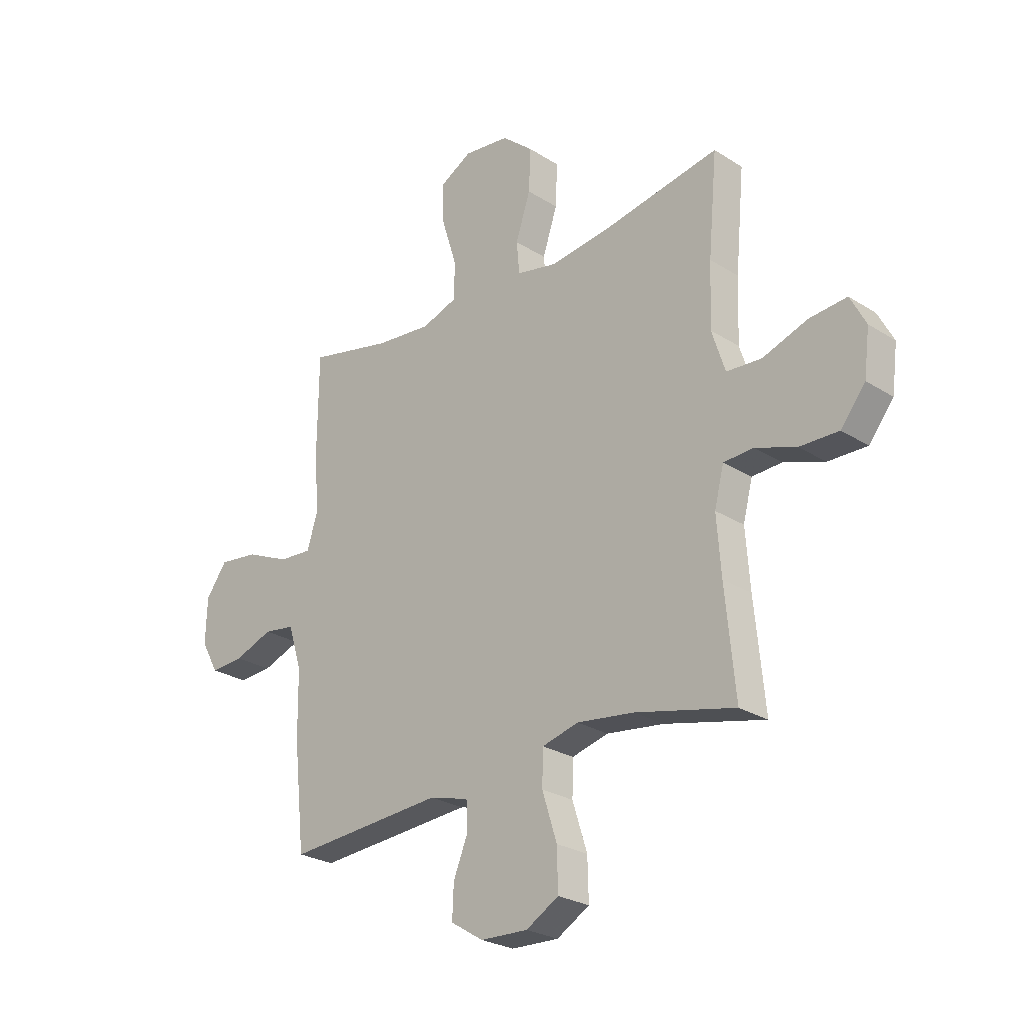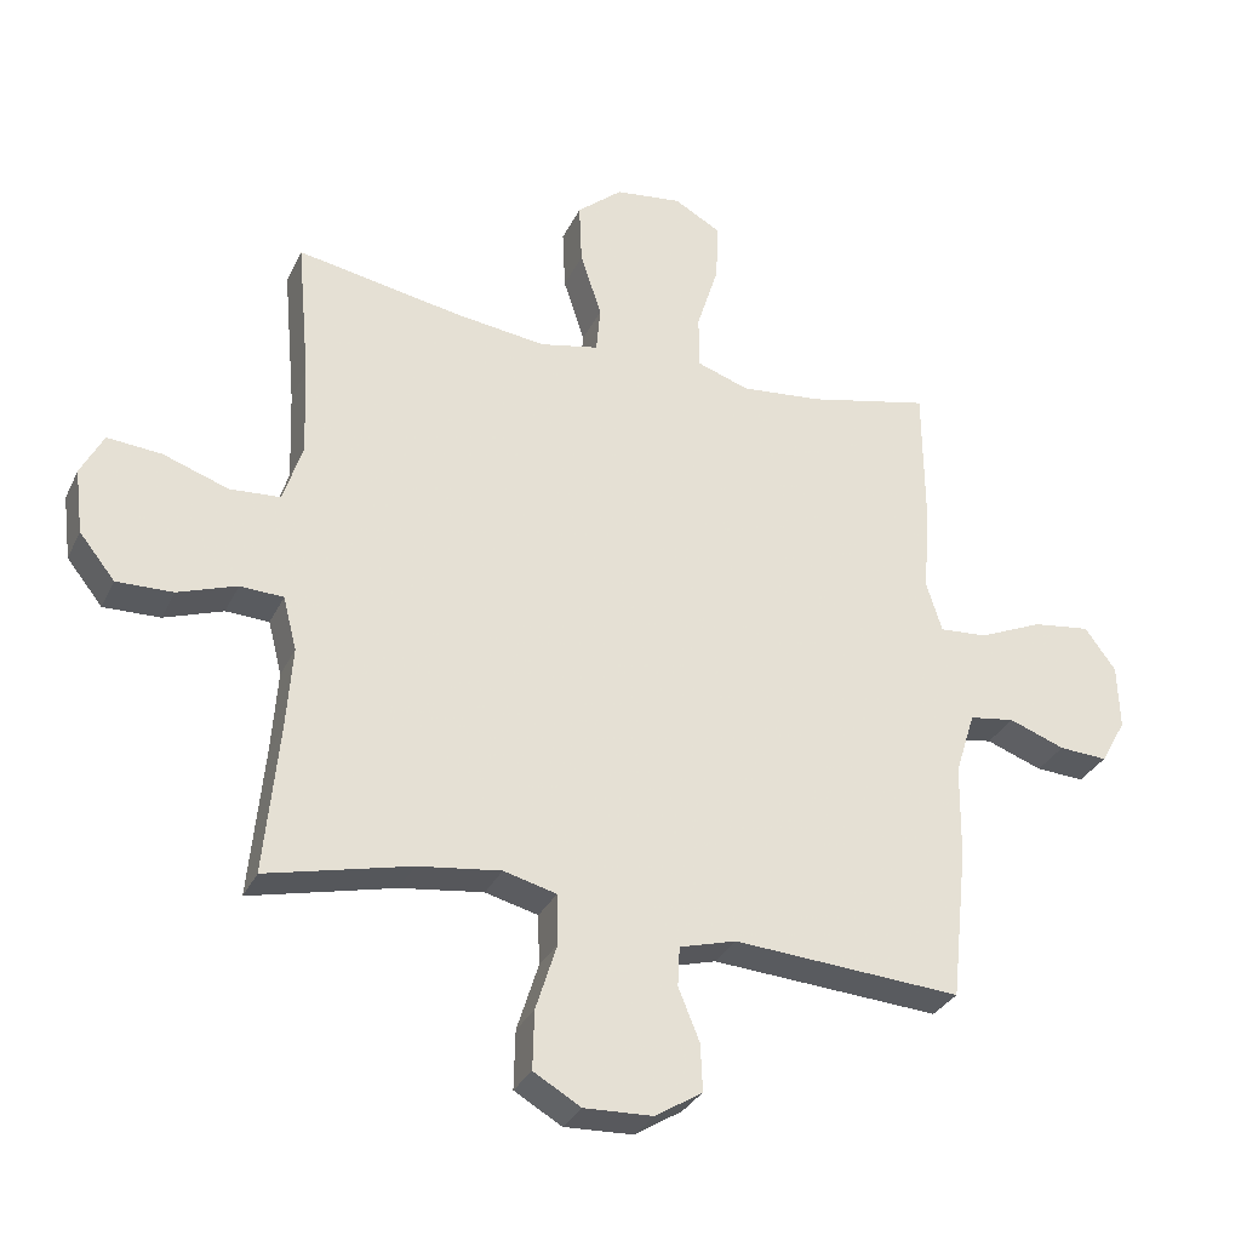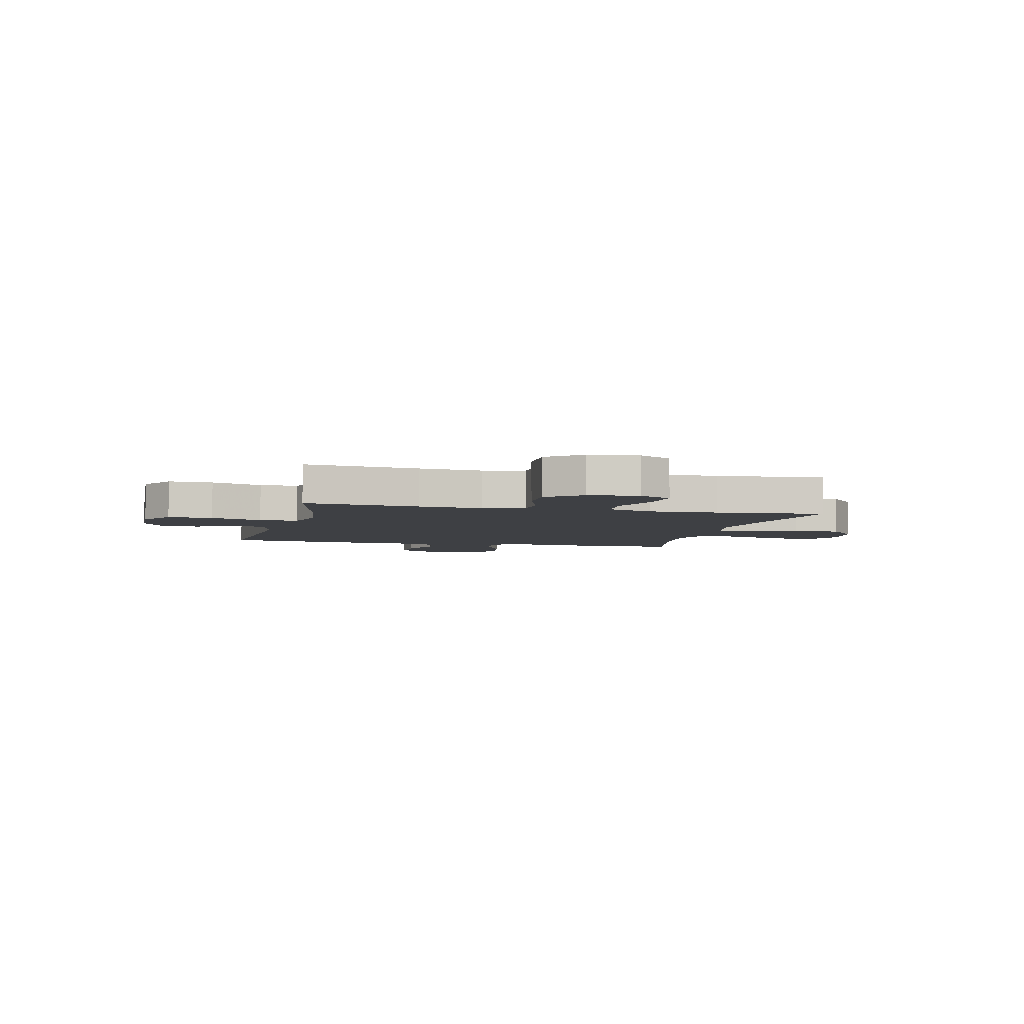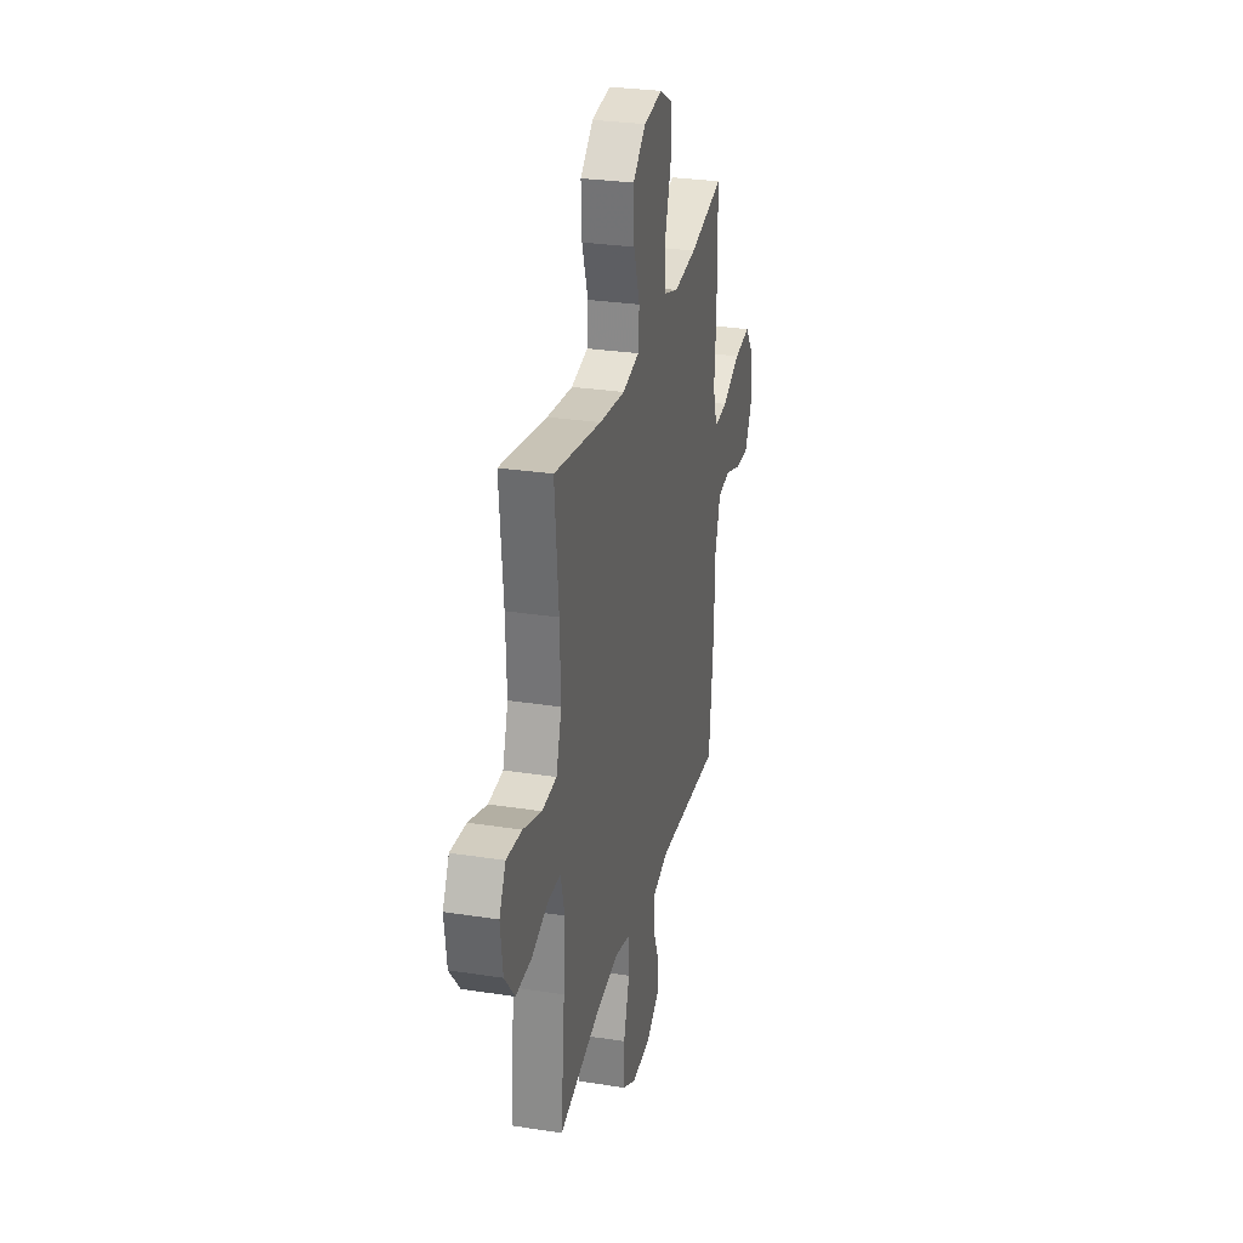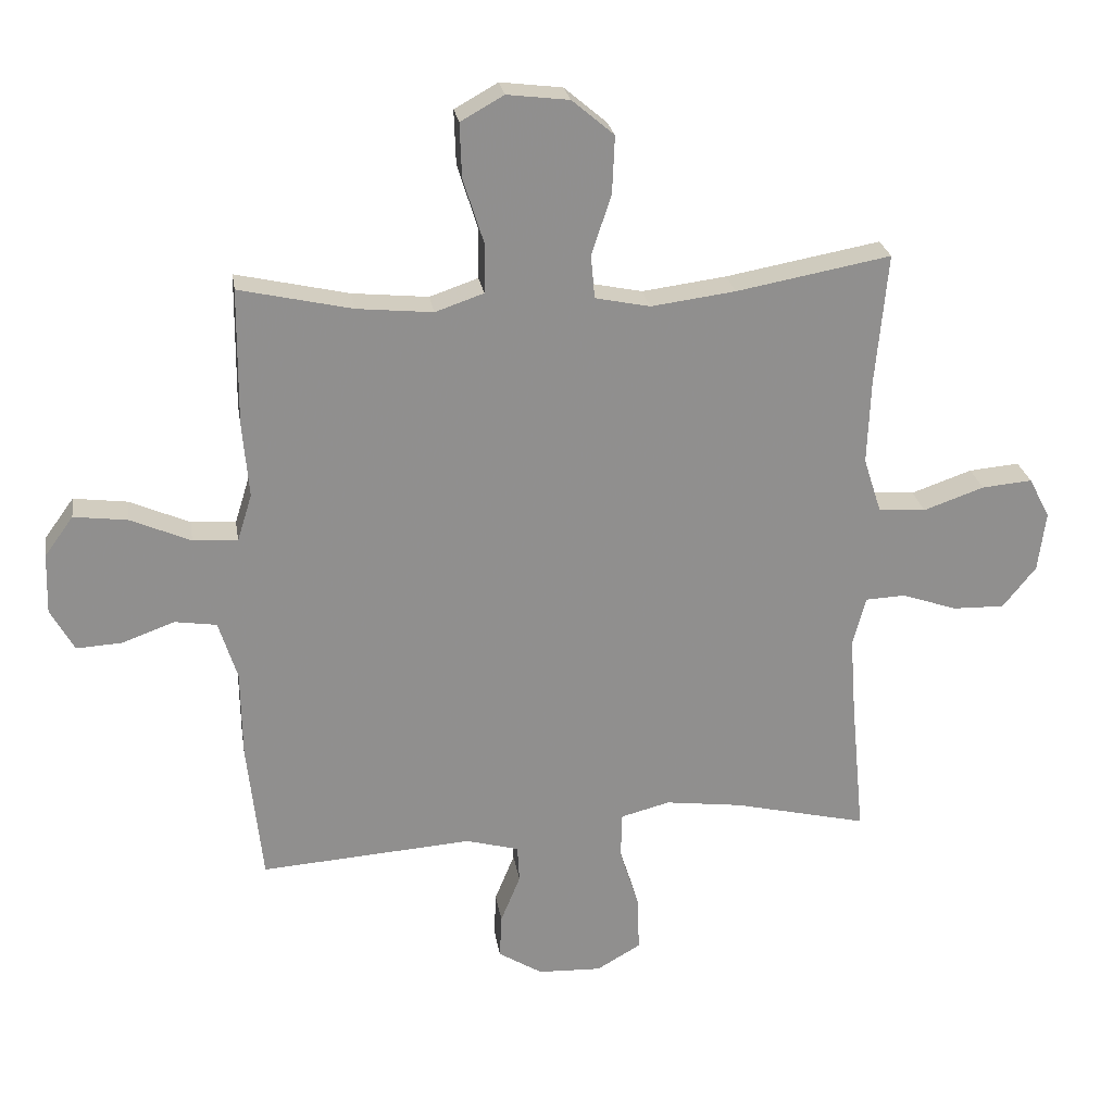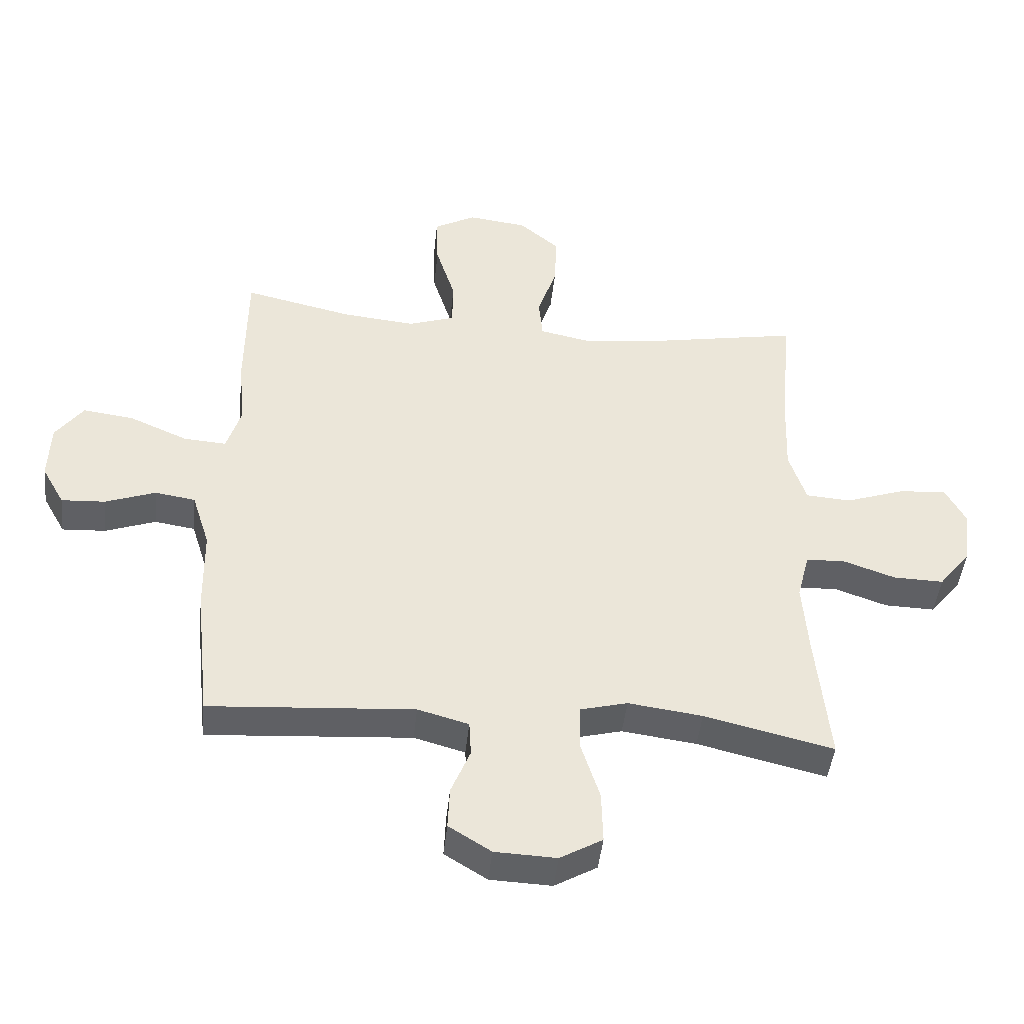
<metadata>
{"format":"obj","ext":"obj","renderer":"f3d","projection":"perspective","resolution":1024,"background":"white","views":[{"elev":-25.9,"azim":-135.2,"up":"+Z"},{"elev":-31.2,"azim":-22.1,"up":"+Z"},{"elev":-4.7,"azim":-103.8,"up":"+Y"},{"elev":29.2,"azim":-77.0,"up":"+Z"},{"elev":25.0,"azim":171.1,"up":"+Z"},{"elev":-45.0,"azim":174.0,"up":"+Z"}]}
</metadata>
<code>
v -0.5 0.07 0.5
v -0.258 0.07 0.456
v -0.126 0.07 0.439
v -0.04 0.07 0.457
v -0.034 0.07 0.525
v -0.065 0.07 0.619
v -0.069 0.07 0.709
v -0.003 0.07 0.765
v 0.094 0.07 0.777
v 0.162 0.07 0.739
v 0.159 0.07 0.654
v 0.127 0.07 0.552
v 0.128 0.07 0.474
v 0.204 0.07 0.448
v 0.323 0.07 0.46
v 0.5 0.07 0.5
v 0.502 0.07 0.287
v 0.492 0.07 0.167
v 0.515 0.07 0.093
v 0.585 0.07 0.098
v 0.679 0.07 0.139
v 0.763 0.07 0.15
v 0.808 0.07 0.088
v 0.811 0.07 -0.007
v 0.774 0.07 -0.073
v 0.703 0.07 -0.069
v 0.621 0.07 -0.039
v 0.555 0.07 -0.049
v 0.526 0.07 -0.141
v 0.524 0.07 -0.279
v 0.5 0.07 -0.5
v 0.167 0.07 -0.477
v 0.084 0.07 -0.5
v 0.081 0.07 -0.558
v 0.112 0.07 -0.634
v 0.115 0.07 -0.703
v 0.046 0.07 -0.746
v -0.054 0.07 -0.75
v -0.123 0.07 -0.71
v -0.121 0.07 -0.625
v -0.09 0.07 -0.527
v -0.092 0.07 -0.454
v -0.169 0.07 -0.434
v -0.29 0.07 -0.45
v -0.5 0.07 -0.5
v -0.479 0.07 -0.283
v -0.47 0.07 -0.162
v -0.49 0.07 -0.084
v -0.553 0.07 -0.081
v -0.639 0.07 -0.111
v -0.721 0.07 -0.113
v -0.773 0.07 -0.048
v -0.785 0.07 0.046
v -0.752 0.07 0.109
v -0.673 0.07 0.102
v -0.578 0.07 0.069
v -0.504 0.07 0.074
v -0.476 0.07 0.161
v -0.481 0.07 0.293
v -0.5 0 0.5
v -0.258 0 0.456
v -0.126 0 0.439
v -0.04 0 0.457
v -0.034 0 0.525
v -0.065 0 0.619
v -0.069 0 0.709
v -0.003 0 0.765
v 0.094 0 0.777
v 0.162 0 0.739
v 0.159 0 0.654
v 0.127 0 0.552
v 0.128 0 0.474
v 0.204 0 0.448
v 0.323 0 0.46
v 0.5 0 0.5
v 0.502 0 0.287
v 0.492 0 0.167
v 0.515 0 0.093
v 0.585 0 0.098
v 0.679 0 0.139
v 0.763 0 0.15
v 0.808 0 0.088
v 0.811 0 -0.007
v 0.774 0 -0.073
v 0.703 0 -0.069
v 0.621 0 -0.039
v 0.555 0 -0.049
v 0.526 0 -0.141
v 0.524 0 -0.279
v 0.5 0 -0.5
v 0.167 0 -0.477
v 0.084 0 -0.5
v 0.081 0 -0.558
v 0.112 0 -0.634
v 0.115 0 -0.703
v 0.046 0 -0.746
v -0.054 0 -0.75
v -0.123 0 -0.71
v -0.121 0 -0.625
v -0.09 0 -0.527
v -0.092 0 -0.454
v -0.169 0 -0.434
v -0.29 0 -0.45
v -0.5 0 -0.5
v -0.479 0 -0.283
v -0.47 0 -0.162
v -0.49 0 -0.084
v -0.553 0 -0.081
v -0.639 0 -0.111
v -0.721 0 -0.113
v -0.773 0 -0.048
v -0.785 0 0.046
v -0.752 0 0.109
v -0.673 0 0.102
v -0.578 0 0.069
v -0.504 0 0.074
v -0.476 0 0.161
v -0.481 0 0.293
f 54 55 56
f 53 54 56
f 52 53 56
f 51 52 56
f 50 51 56
f 49 50 56
f 48 49 56 57
f 47 48 57 58
f 44 45 46
f 43 44 46 47
f 42 43 47 58
f 39 40 41
f 38 39 41
f 37 38 41
f 36 37 41
f 35 36 41
f 34 35 41
f 33 34 41 42
f 42 58 59
f 33 42 59
f 32 33 59
f 59 1 2
f 32 59 2
f 31 32 2
f 30 31 2
f 29 30 2
f 25 26 27
f 24 25 27
f 23 24 27
f 22 23 27
f 21 22 27
f 20 21 27
f 19 20 27 28
f 15 16 17 18
f 19 28 29
f 18 19 29
f 15 18 29
f 14 15 29
f 10 11 12
f 9 10 12
f 8 9 12
f 7 8 12
f 6 7 12
f 5 6 12
f 4 5 12 13
f 13 14 29
f 4 13 29
f 3 4 29
f 2 3 29
f 115 114 113
f 115 113 112
f 115 112 111
f 115 111 110
f 115 110 109
f 115 109 108
f 116 115 108 107
f 117 116 107 106
f 105 104 103
f 106 105 103 102
f 117 106 102 101
f 100 99 98
f 100 98 97
f 100 97 96
f 100 96 95
f 100 95 94
f 100 94 93
f 101 100 93 92
f 118 117 101
f 118 101 92
f 118 92 91
f 61 60 118
f 61 118 91
f 61 91 90
f 61 90 89
f 61 89 88
f 86 85 84
f 86 84 83
f 86 83 82
f 86 82 81
f 86 81 80
f 86 80 79
f 87 86 79 78
f 77 76 75 74
f 88 87 78
f 88 78 77
f 88 77 74
f 88 74 73
f 71 70 69
f 71 69 68
f 71 68 67
f 71 67 66
f 71 66 65
f 71 65 64
f 72 71 64 63
f 88 73 72
f 88 72 63
f 88 63 62
f 88 62 61
f 1 60 61 2
f 2 61 62 3
f 3 62 63 4
f 4 63 64 5
f 5 64 65 6
f 6 65 66 7
f 7 66 67 8
f 8 67 68 9
f 9 68 69 10
f 10 69 70 11
f 11 70 71 12
f 12 71 72 13
f 13 72 73 14
f 14 73 74 15
f 15 74 75 16
f 16 75 76 17
f 17 76 77 18
f 18 77 78 19
f 19 78 79 20
f 20 79 80 21
f 21 80 81 22
f 22 81 82 23
f 23 82 83 24
f 24 83 84 25
f 25 84 85 26
f 26 85 86 27
f 27 86 87 28
f 28 87 88 29
f 29 88 89 30
f 30 89 90 31
f 31 90 91 32
f 32 91 92 33
f 33 92 93 34
f 34 93 94 35
f 35 94 95 36
f 36 95 96 37
f 37 96 97 38
f 38 97 98 39
f 39 98 99 40
f 40 99 100 41
f 41 100 101 42
f 42 101 102 43
f 43 102 103 44
f 44 103 104 45
f 45 104 105 46
f 46 105 106 47
f 47 106 107 48
f 48 107 108 49
f 49 108 109 50
f 50 109 110 51
f 51 110 111 52
f 52 111 112 53
f 53 112 113 54
f 54 113 114 55
f 55 114 115 56
f 56 115 116 57
f 57 116 117 58
f 58 117 118 59
f 59 118 60 1

</code>
